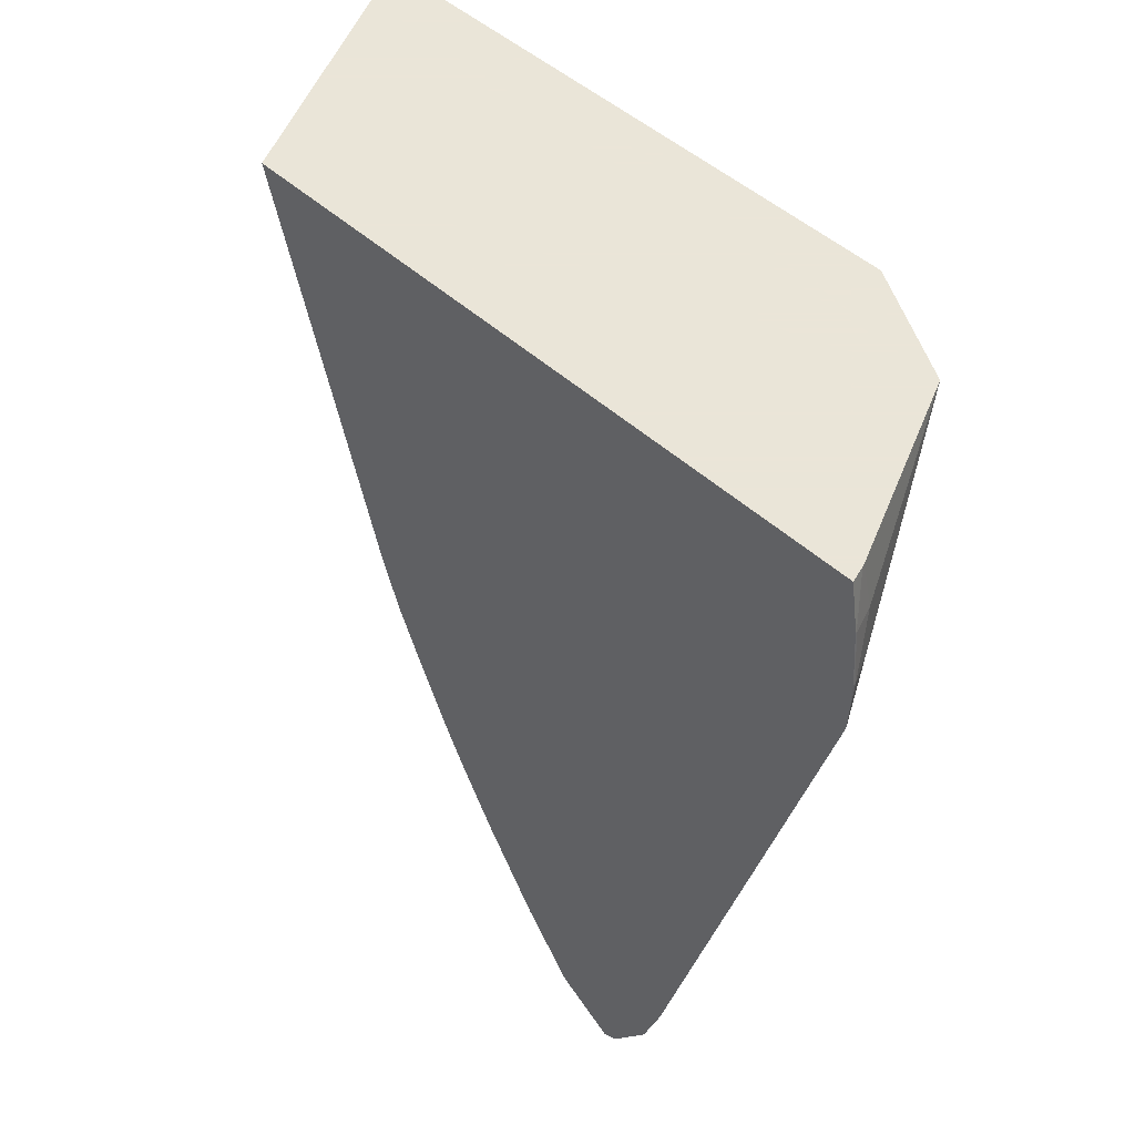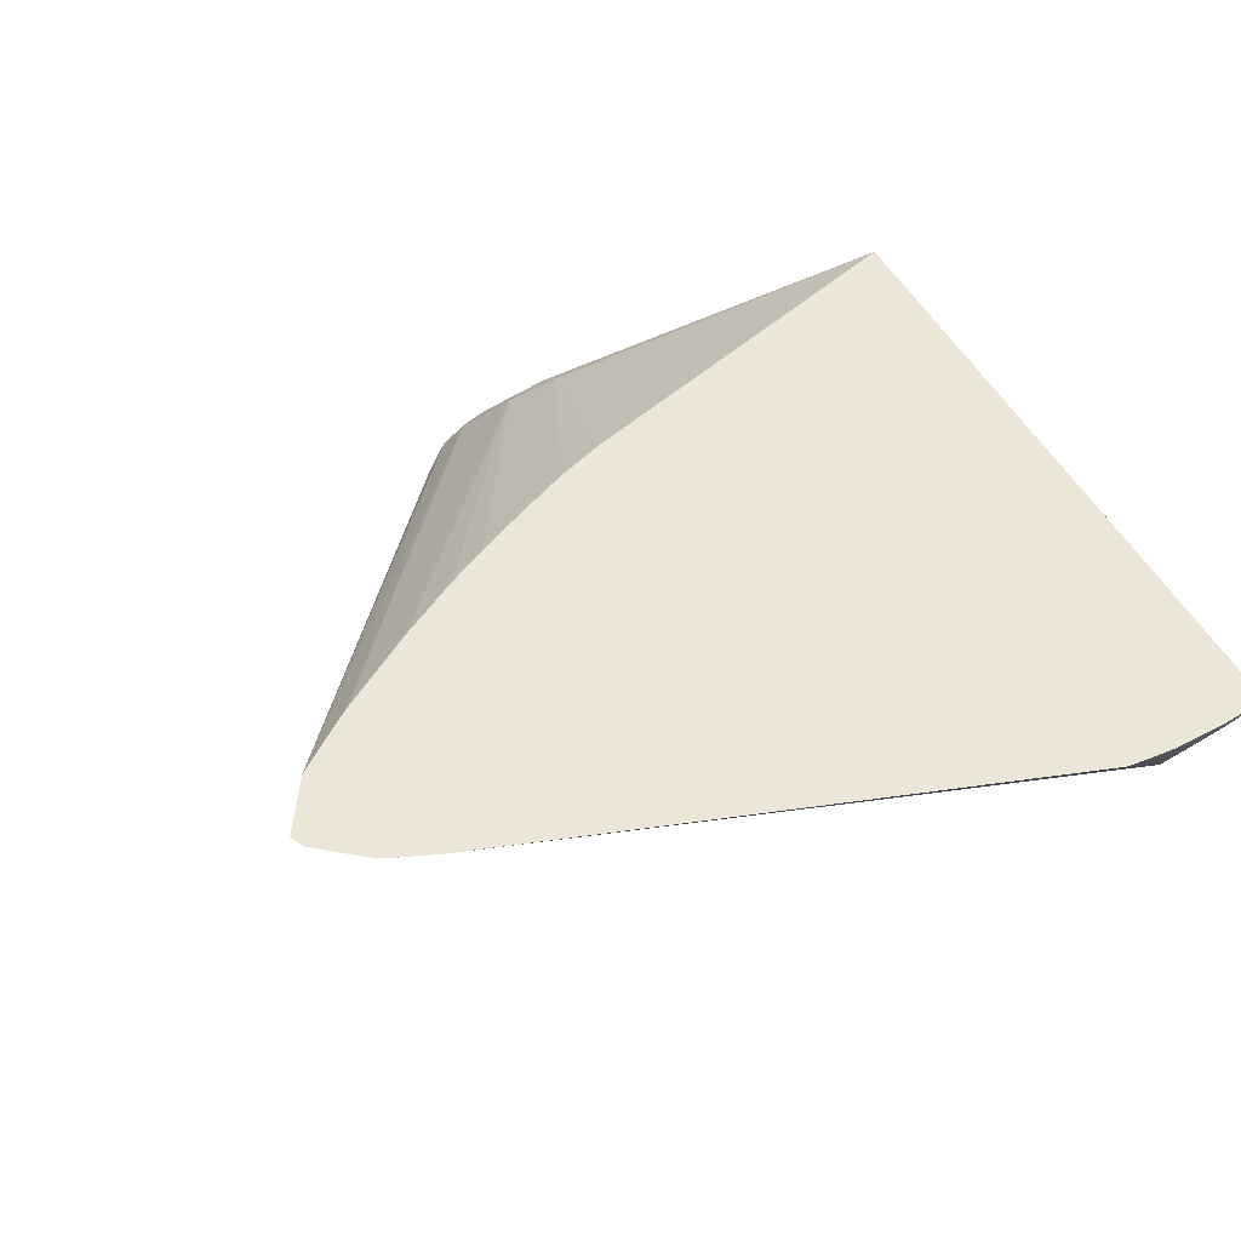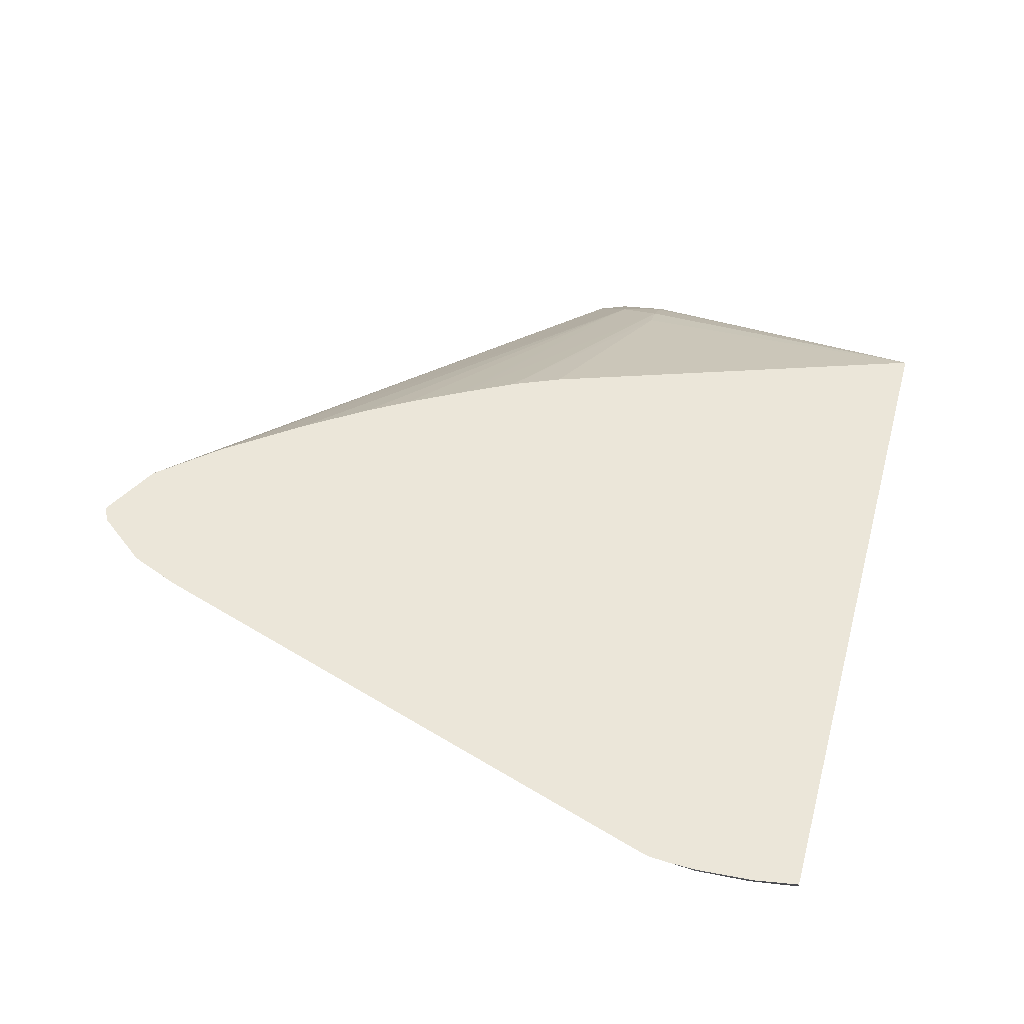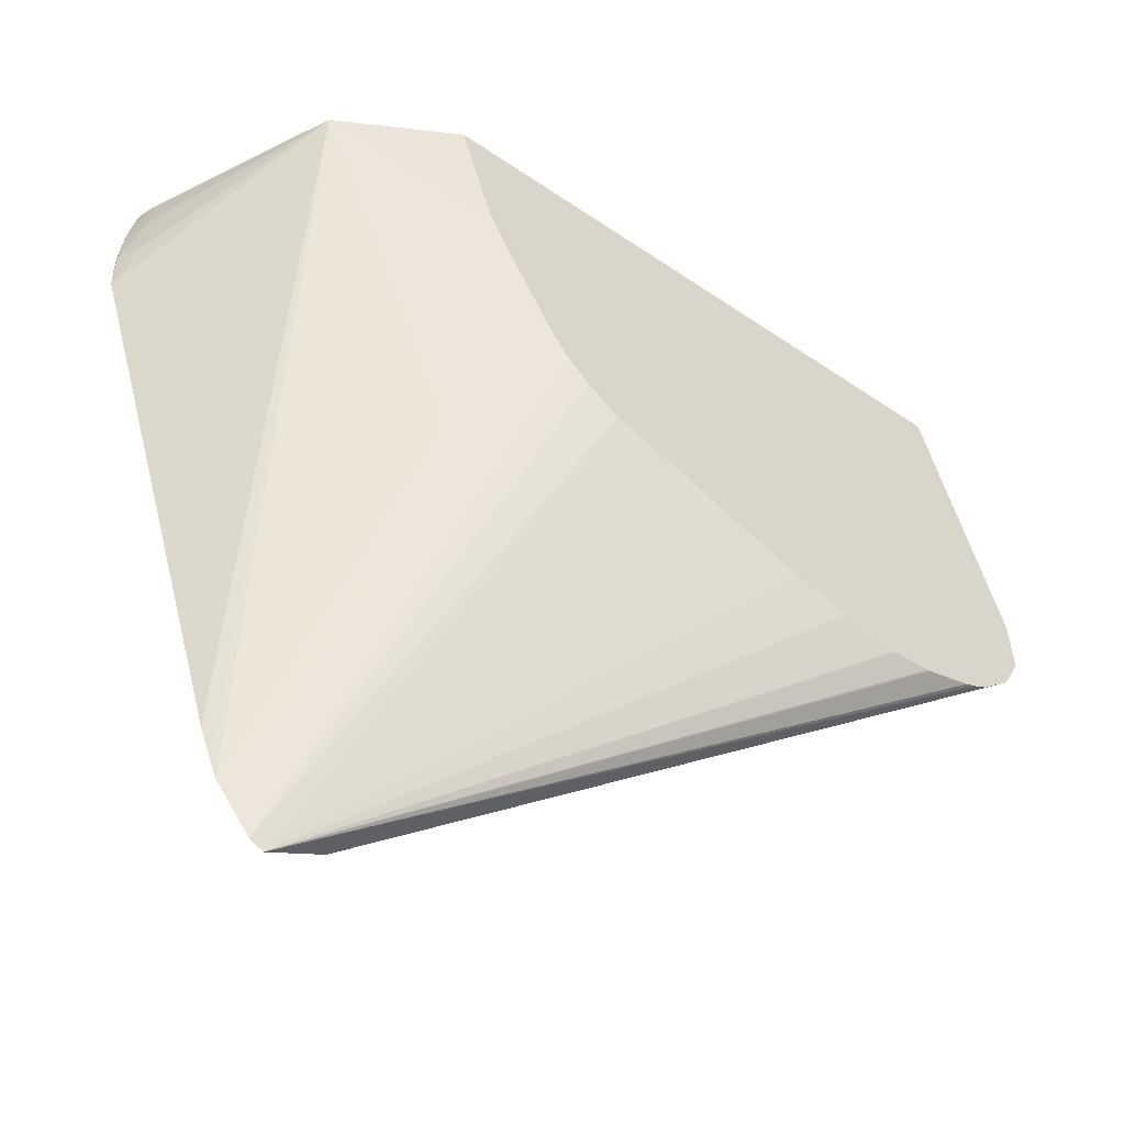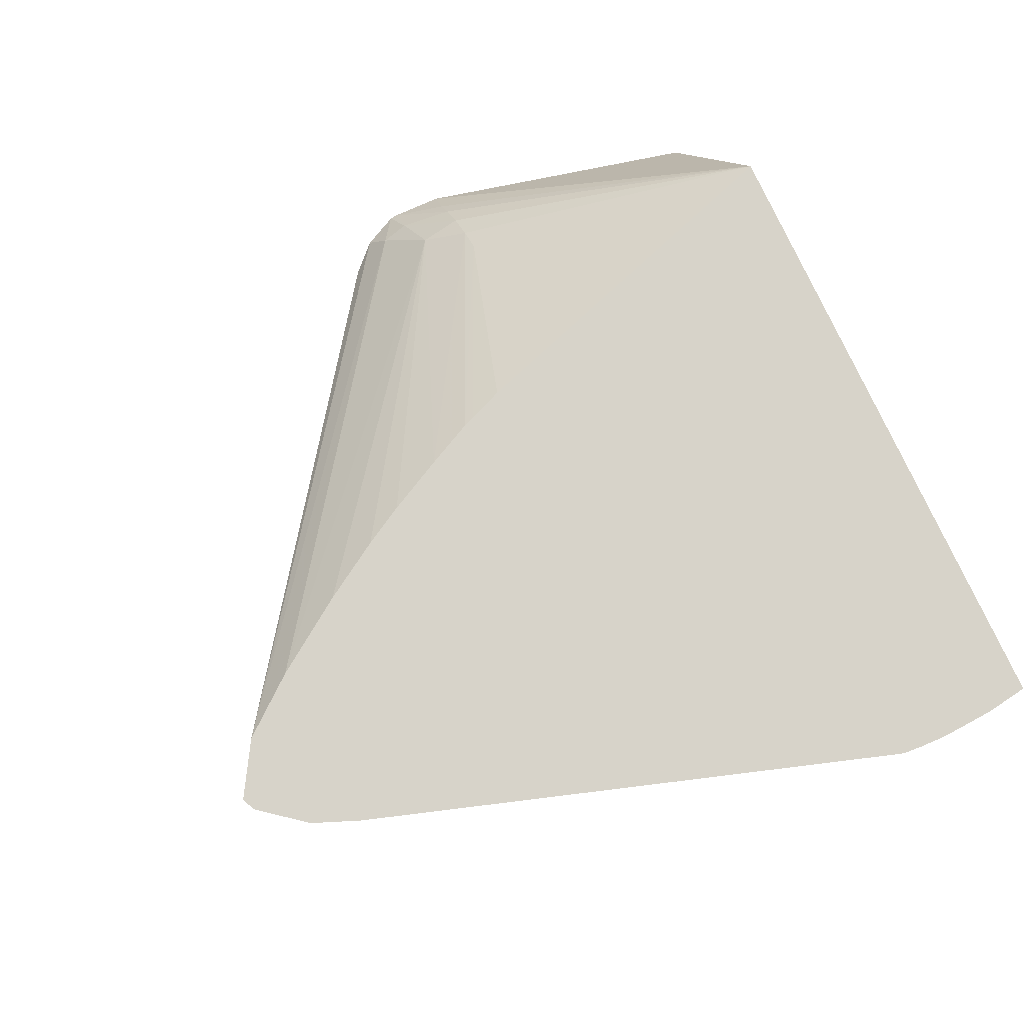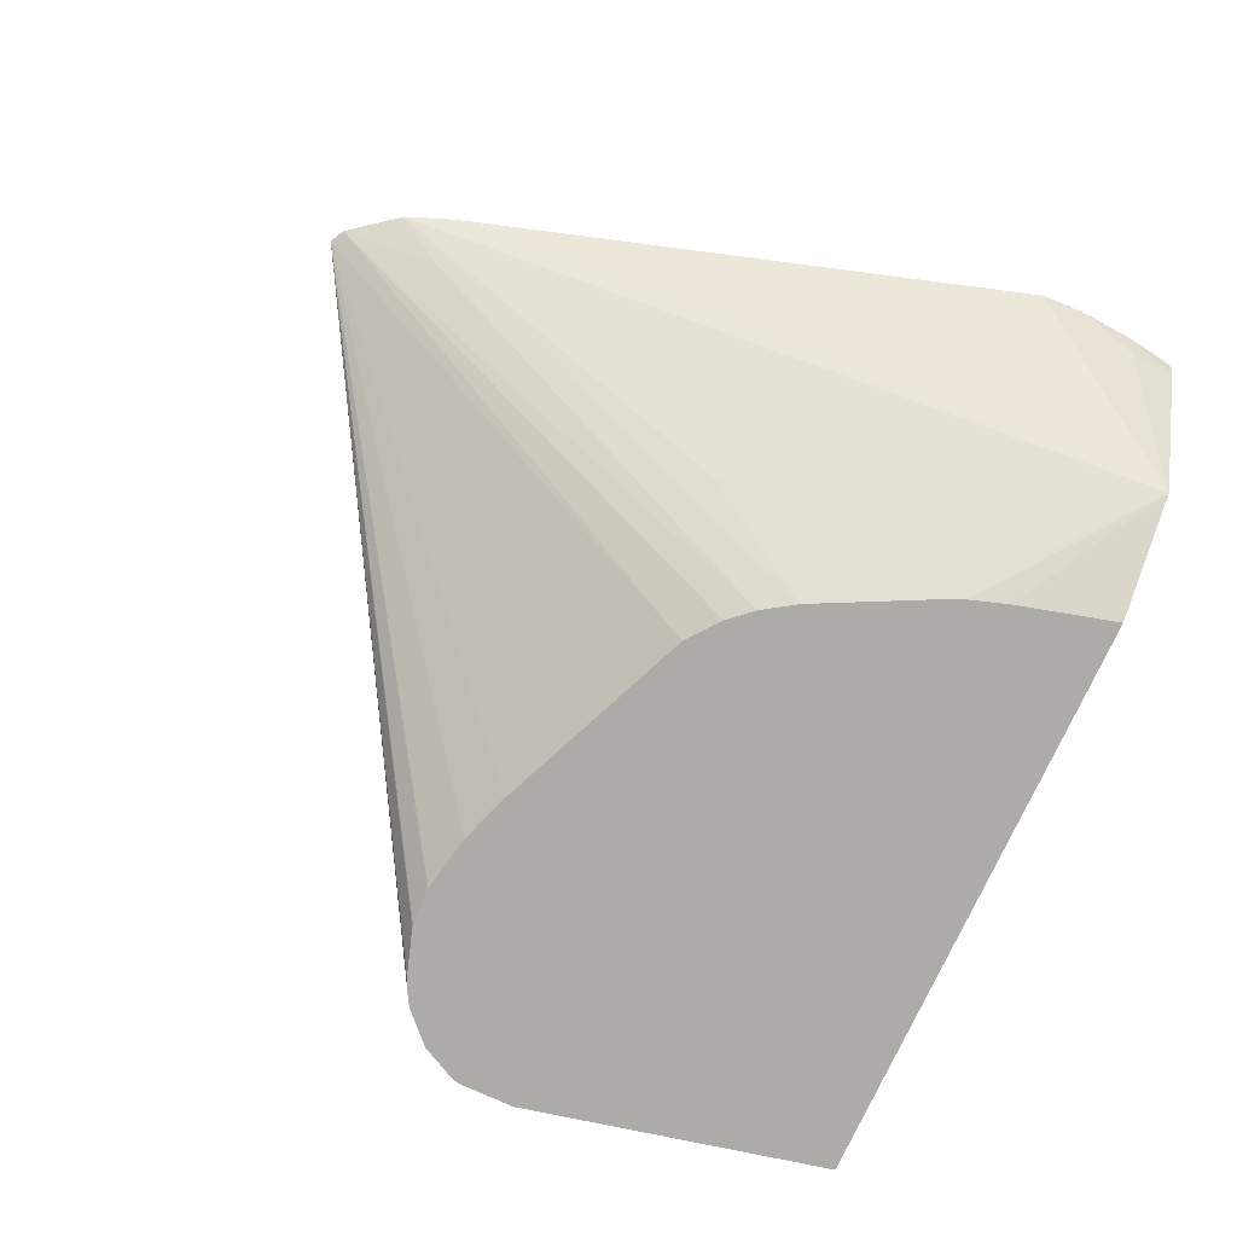
<metadata>
{"format":"obj","ext":"obj","renderer":"f3d","projection":"perspective","resolution":1024,"background":"white","views":[{"elev":45.5,"azim":-133.1,"up":"+Z"},{"elev":48.6,"azim":-116.6,"up":"+Y"},{"elev":55.9,"azim":-75.0,"up":"+Y"},{"elev":-54.2,"azim":-35.7,"up":"+Z"},{"elev":76.1,"azim":-114.6,"up":"+Y"},{"elev":-76.5,"azim":-114.9,"up":"+Y"}]}
</metadata>
<code>
v -0.1159 -0.3156 0.1549
v -0.1201 -0.3156 0.1571
v -0.09919 -0.3156 0.1647
v 0.05872 -0.3951 0.2638
v 0.05408 -0.3951 0.2611
v 0.0511 -0.3951 0.2597
v 0.03751 -0.3951 0.2553
v 0.03679 -0.3951 0.2551
v 0.03604 -0.3951 0.2549
v 0.02528 -0.3951 0.2544
v 0.02446 -0.3951 0.2544
v 0.007723 -0.3951 0.2576
v 0.007156 -0.3951 0.2578
v -0.007749 -0.3951 0.2628
v -0.06791 -0.3951 0.2878
v -0.06881 -0.3951 0.2885
v -0.07777 -0.3951 0.2954
v -0.08397 -0.3951 0.3023
v -0.1243 -0.3249 0.1844
v -0.1312 -0.3156 0.1712
v -0.08467 -0.3156 0.1825
v 0.06258 -0.3855 0.2773
v 0.06781 -0.3951 0.2726
v -0.084 -0.3951 0.3023
v -0.09041 -0.3951 0.312
v -0.157 -0.376 0.3925
v -0.133 -0.3156 0.1757
v -0.1082 -0.3709 0.2782
v -0.06842 -0.3156 0.2059
v 0.04984 -0.3676 0.2886
v 0.06418 -0.3833 0.2859
v 0.07339 -0.3951 0.2837
v -0.1065 -0.3951 0.3438
v -0.1842 -0.3211 0.3925
v -0.185 -0.3236 0.3786
v -0.1892 -0.3164 0.3631
v -0.1851 -0.3242 0.3631
v -0.1886 -0.3156 0.349
v -0.1883 -0.3156 0.3477
v -0.137 -0.3156 0.1859
v -0.1103 -0.3951 0.3519
v -0.1139 -0.3951 0.363
v -0.1221 -0.3951 0.3925
v -0.05705 -0.3156 0.224
v -0.04997 -0.3156 0.2363
v -0.04217 -0.3156 0.2513
v -0.04103 -0.3156 0.2535
v 0.04276 -0.3579 0.3013
v 0.05143 -0.3656 0.3013
v 0.05916 -0.3744 0.3013
v 0.07192 -0.3928 0.2859
v 0.07375 -0.3951 0.2859
v -0.1845 -0.3203 0.3925
v -0.1882 -0.3159 0.3786
v -0.1892 -0.3156 0.3631
v -0.1891 -0.3156 0.3551
v 0.05298 -0.3951 0.3925
v -0.03393 -0.3156 0.2677
v 0.03504 -0.3527 0.3013
v 0.008907 -0.3156 0.3925
v 0.06487 -0.3821 0.3013
v 0.07365 -0.3951 0.3023
v -0.1861 -0.3156 0.3925
v -0.1881 -0.3156 0.3802
v -0.1882 -0.3156 0.3786
v 0.07357 -0.3951 0.3027
v -0.03254 -0.3156 0.2711
v -0.02811 -0.3156 0.2819
f 29 44 30
f 26 40 27
f 26 28 33
f 26 33 41
f 26 41 42
f 26 60 63
f 26 43 57
f 26 57 60
f 26 63 53
f 26 53 34
f 30 44 45
f 26 39 40
f 26 42 43
f 26 38 39
f 21 29 30
f 26 36 37
f 26 35 36
f 26 34 35
f 25 33 28
f 22 32 23
f 22 31 32
f 22 30 31
f 21 30 22
f 20 28 26
f 20 25 28
f 20 26 27
f 19 25 20
f 30 45 46
f 19 24 25
f 26 37 38
f 30 46 47
f 53 63 64
f 30 48 49
f 18 24 19
f 60 62 61
f 60 66 62
f 59 68 60
f 59 67 68
f 58 67 59
f 57 66 60
f 54 64 65
f 54 65 55
f 53 64 54
f 52 61 62
f 50 60 61
f 50 52 51
f 50 61 52
f 49 60 50
f 48 58 59
f 48 60 49
f 30 49 31
f 31 49 50
f 31 50 51
f 31 51 32
f 32 51 52
f 34 53 35
f 30 47 48
f 35 53 54
f 36 54 55
f 36 55 56
f 36 56 38
f 36 38 37
f 47 58 48
f 48 59 60
f 35 54 36
f 17 24 18
f 4 24 17
f 4 7 6
f 1 10 11
f 1 9 10
f 1 8 9
f 1 7 8
f 1 6 7
f 1 5 6
f 1 4 5
f 1 3 4
f 1 21 3
f 1 29 21
f 1 44 29
f 1 45 44
f 1 46 45
f 1 47 46
f 1 58 47
f 1 67 58
f 1 68 67
f 1 60 68
f 1 64 63
f 1 65 64
f 1 55 65
f 1 56 55
f 1 38 56
f 1 39 38
f 1 40 39
f 1 27 40
f 1 20 27
f 1 2 20
f 4 6 5
f 1 11 12
f 1 12 13
f 1 63 60
f 1 14 15
f 4 8 7
f 1 13 14
f 4 9 8
f 4 10 9
f 4 11 10
f 4 12 11
f 4 13 12
f 4 15 14
f 4 16 15
f 4 17 16
f 4 25 24
f 4 33 25
f 4 41 33
f 4 42 41
f 4 43 42
f 4 14 13
f 4 66 57
f 1 15 2
f 2 15 16
f 4 57 43
f 2 16 17
f 2 17 18
f 2 19 20
f 3 21 22
f 2 18 19
f 3 22 23
f 3 23 4
f 4 23 32
f 4 32 52
f 4 52 62
f 4 62 66

</code>
